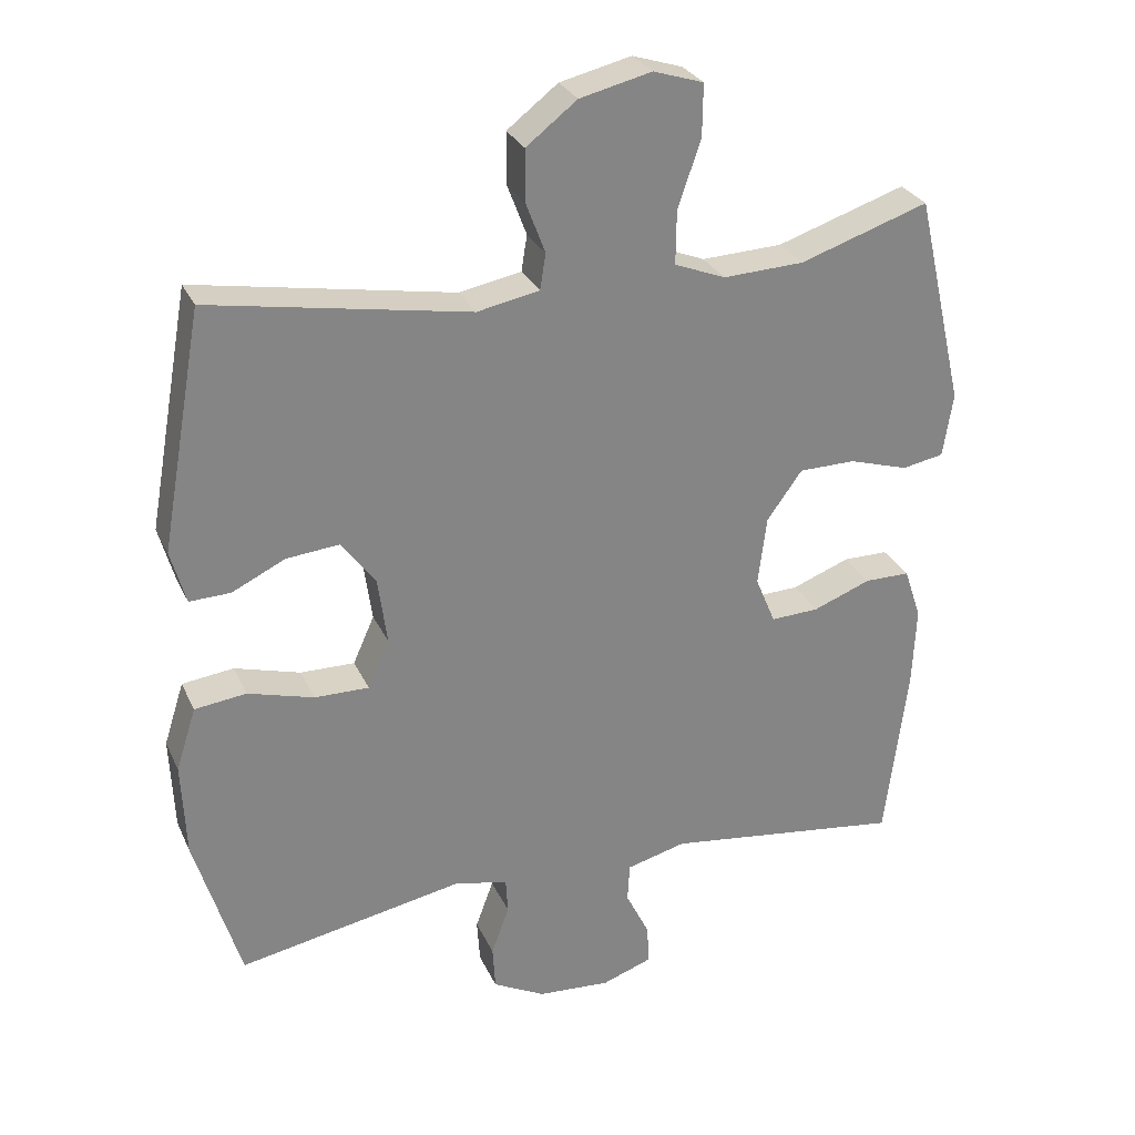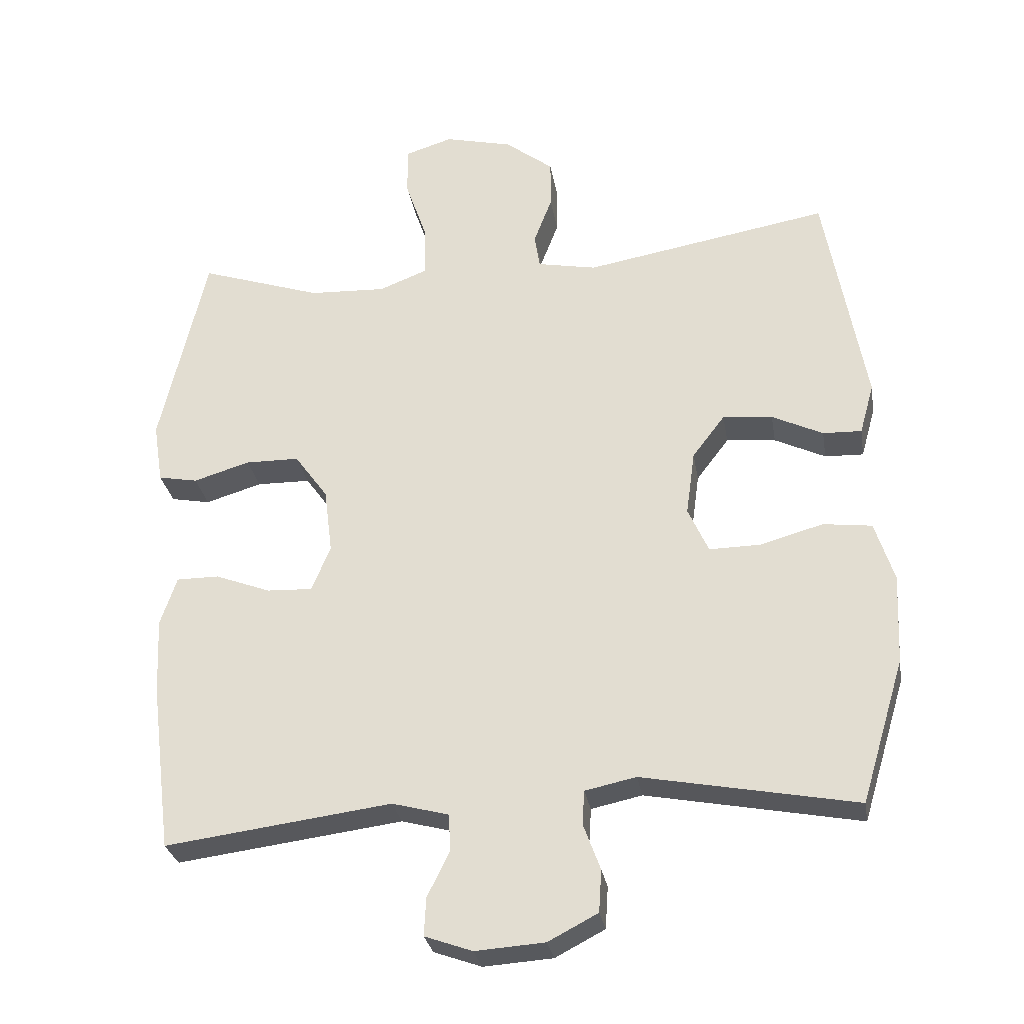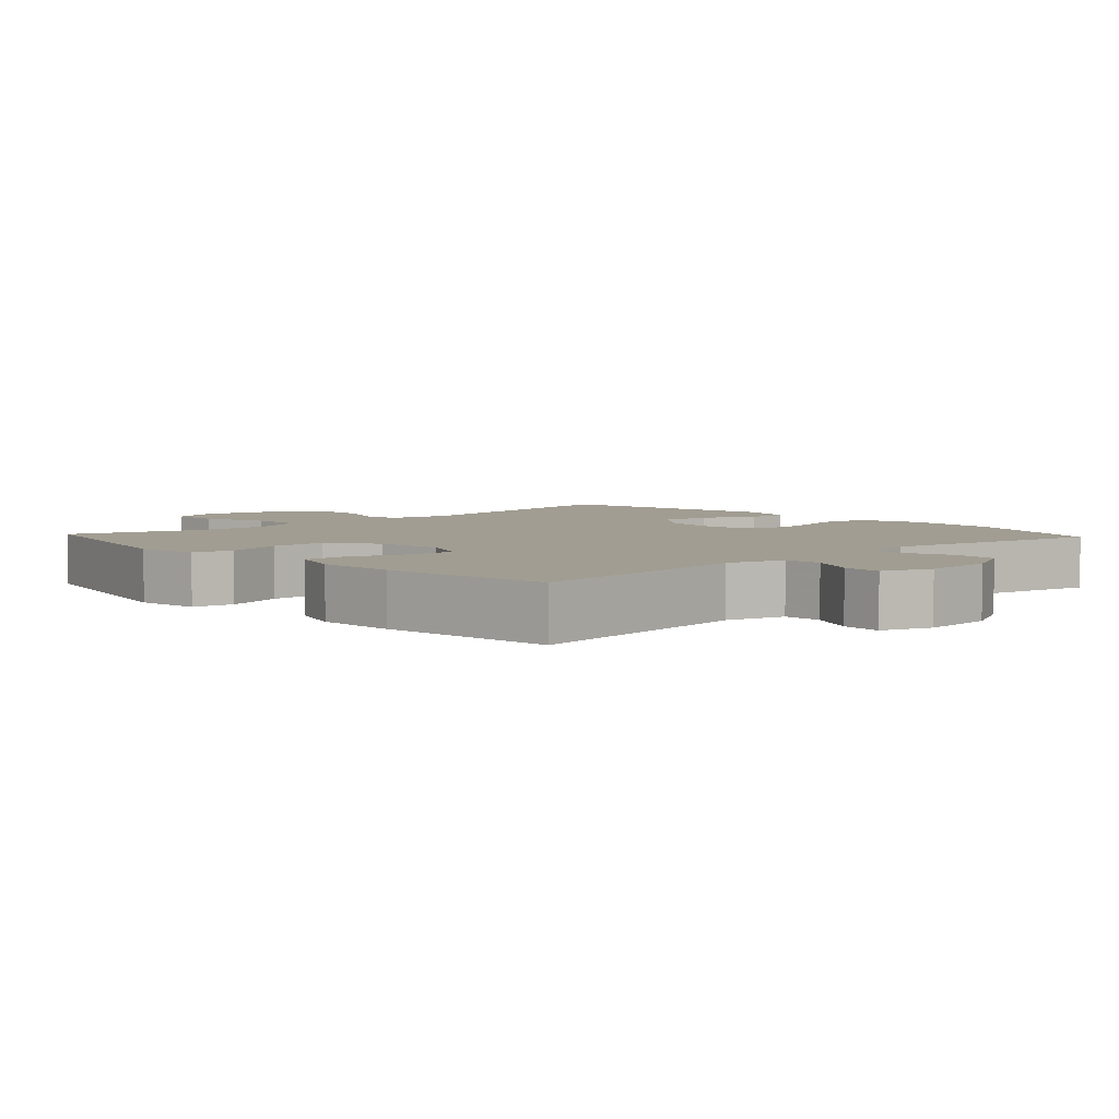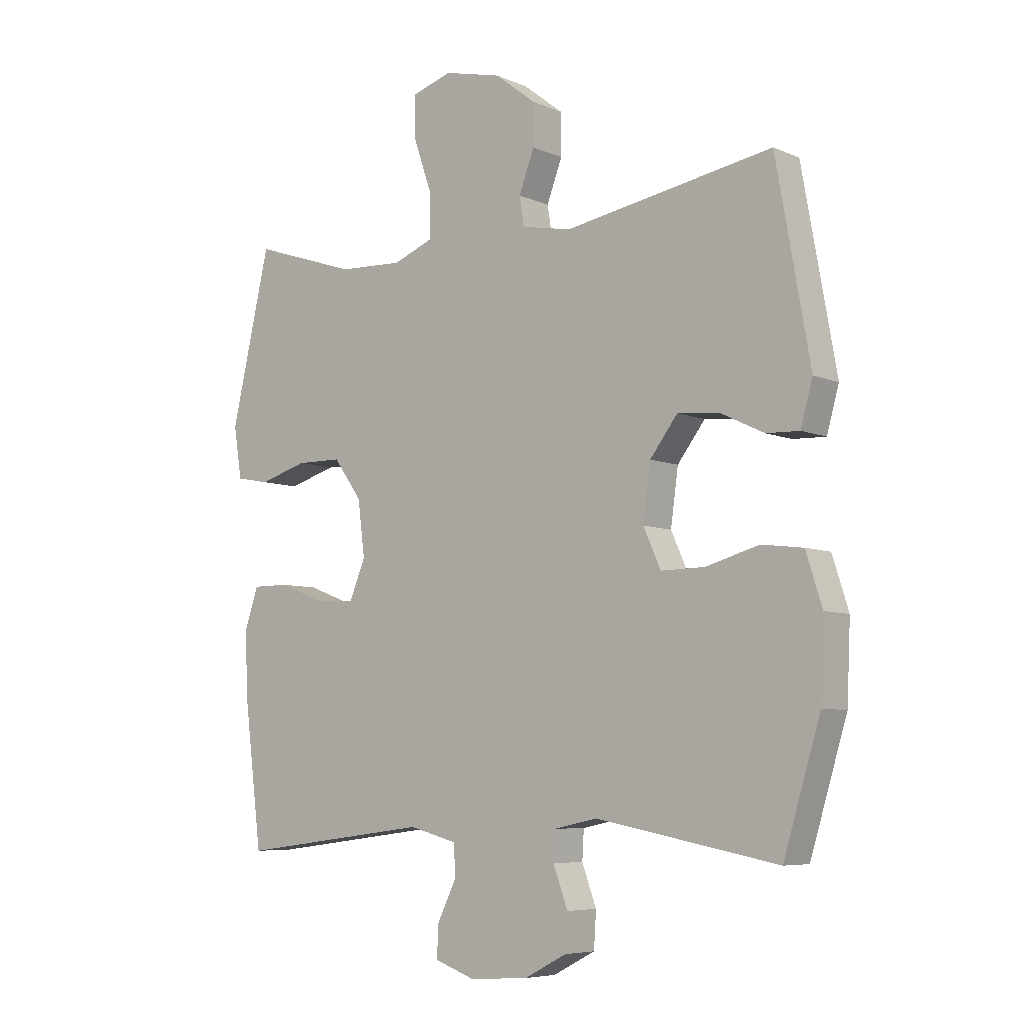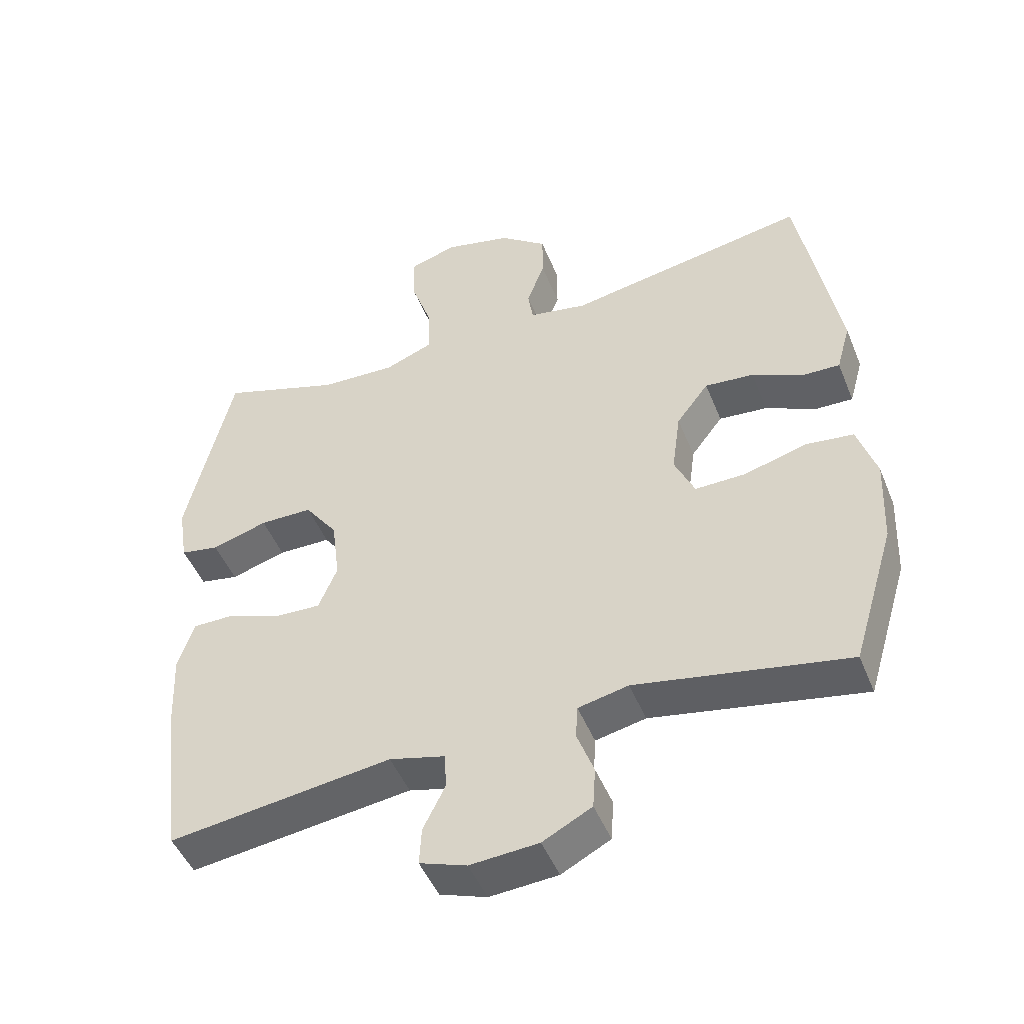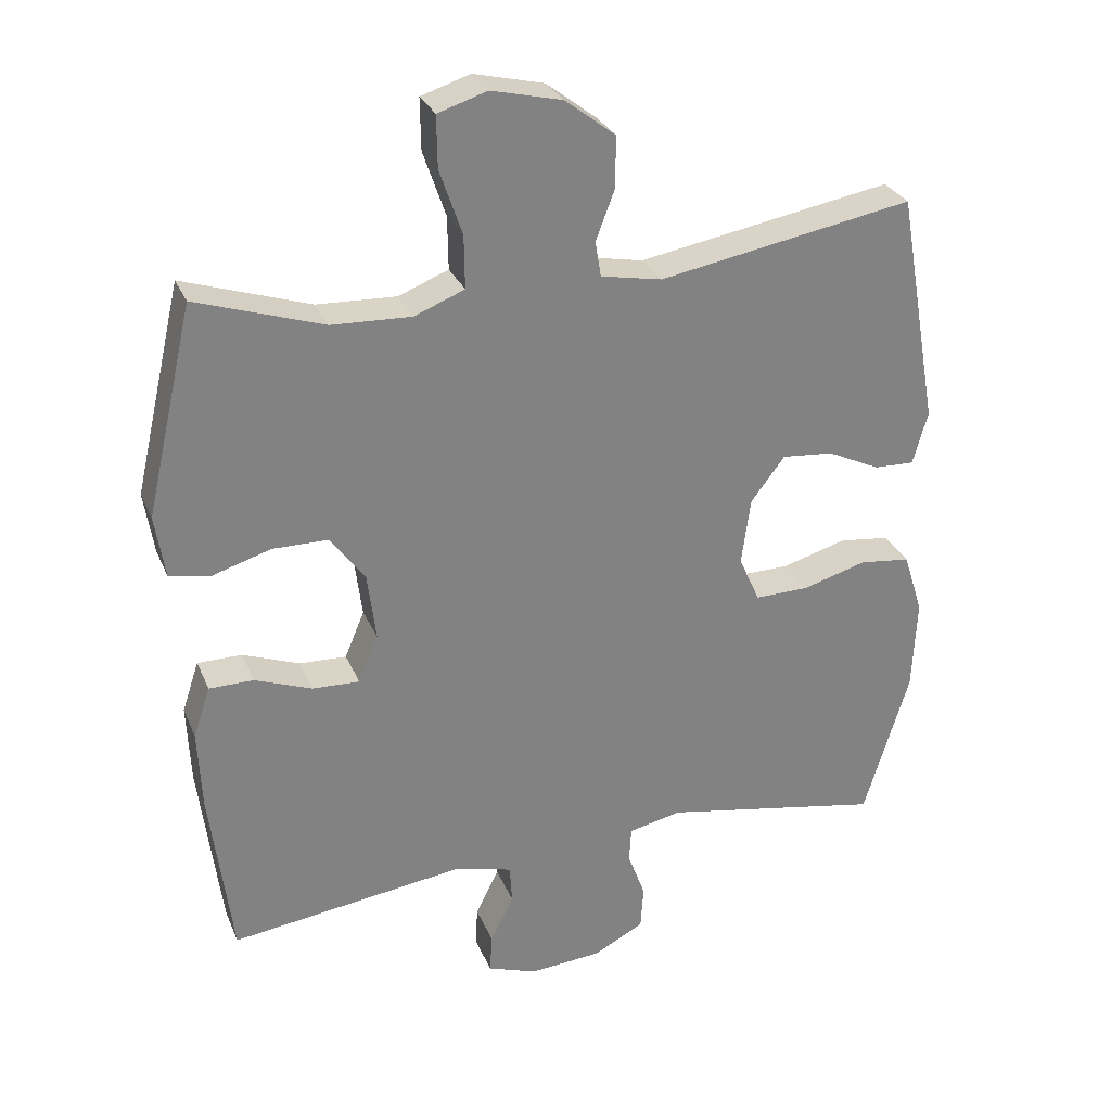
<metadata>
{"format":"obj","ext":"obj","renderer":"f3d","projection":"perspective","resolution":1024,"background":"white","views":[{"elev":28.4,"azim":-20.8,"up":"+Z"},{"elev":-29.0,"azim":-170.5,"up":"+Z"},{"elev":4.8,"azim":137.2,"up":"+Y"},{"elev":-6.6,"azim":-141.3,"up":"+Z"},{"elev":-48.1,"azim":-158.4,"up":"+Z"},{"elev":29.3,"azim":160.1,"up":"+Z"}]}
</metadata>
<code>
v -0.5 0.07 0.5
v -0.139 0.07 0.437
v -0.052 0.07 0.454
v -0.044 0.07 0.504
v -0.071 0.07 0.575
v -0.071 0.07 0.647
v 0 0.07 0.702
v 0.1 0.07 0.726
v 0.17 0.07 0.704
v 0.169 0.07 0.631
v 0.137 0.07 0.538
v 0.136 0.07 0.463
v 0.207 0.07 0.435
v 0.32 0.07 0.44
v 0.5 0.07 0.5
v 0.568 0.07 0.205
v 0.554 0.07 0.116
v 0.496 0.07 0.105
v 0.413 0.07 0.13
v 0.334 0.07 0.129
v 0.285 0.07 0.061
v 0.273 0.07 -0.035
v 0.301 0.07 -0.102
v 0.368 0.07 -0.099
v 0.449 0.07 -0.068
v 0.512 0.07 -0.068
v 0.536 0.07 -0.14
v 0.531 0.07 -0.253
v 0.5 0.07 -0.5
v 0.167 0.07 -0.457
v 0.084 0.07 -0.479
v 0.081 0.07 -0.533
v 0.114 0.07 -0.6
v 0.117 0.07 -0.656
v 0.047 0.07 -0.681
v -0.055 0.07 -0.674
v -0.128 0.07 -0.636
v -0.132 0.07 -0.574
v -0.107 0.07 -0.506
v -0.11 0.07 -0.456
v -0.185 0.07 -0.44
v -0.5 0.07 -0.5
v -0.564 0.07 -0.289
v -0.57 0.07 -0.157
v -0.542 0.07 -0.069
v -0.47 0.07 -0.06
v -0.378 0.07 -0.086
v -0.302 0.07 -0.087
v -0.272 0.07 -0.02
v -0.285 0.07 0.075
v -0.333 0.07 0.138
v -0.406 0.07 0.131
v -0.481 0.07 0.095
v -0.538 0.07 0.093
v -0.559 0.07 0.168
v -0.5 0 0.5
v -0.139 0 0.437
v -0.052 0 0.454
v -0.044 0 0.504
v -0.071 0 0.575
v -0.071 0 0.647
v 0 0 0.702
v 0.1 0 0.726
v 0.17 0 0.704
v 0.169 0 0.631
v 0.137 0 0.538
v 0.136 0 0.463
v 0.207 0 0.435
v 0.32 0 0.44
v 0.5 0 0.5
v 0.568 0 0.205
v 0.554 0 0.116
v 0.496 0 0.105
v 0.413 0 0.13
v 0.334 0 0.129
v 0.285 0 0.061
v 0.273 0 -0.035
v 0.301 0 -0.102
v 0.368 0 -0.099
v 0.449 0 -0.068
v 0.512 0 -0.068
v 0.536 0 -0.14
v 0.531 0 -0.253
v 0.5 0 -0.5
v 0.167 0 -0.457
v 0.084 0 -0.479
v 0.081 0 -0.533
v 0.114 0 -0.6
v 0.117 0 -0.656
v 0.047 0 -0.681
v -0.055 0 -0.674
v -0.128 0 -0.636
v -0.132 0 -0.574
v -0.107 0 -0.506
v -0.11 0 -0.456
v -0.185 0 -0.44
v -0.5 0 -0.5
v -0.564 0 -0.289
v -0.57 0 -0.157
v -0.542 0 -0.069
v -0.47 0 -0.06
v -0.378 0 -0.086
v -0.302 0 -0.087
v -0.272 0 -0.02
v -0.285 0 0.075
v -0.333 0 0.138
v -0.406 0 0.131
v -0.481 0 0.095
v -0.538 0 0.093
v -0.559 0 0.168
f 55 1 2
f 54 55 2
f 53 54 2
f 52 53 2
f 51 52 2 3
f 50 51 3
f 49 50 3
f 48 49 3
f 45 46 47
f 44 45 47
f 43 44 47
f 42 43 47
f 41 42 47
f 40 41 47 48
f 37 38 39
f 36 37 39
f 35 36 39
f 34 35 39
f 33 34 39
f 32 33 39
f 31 32 39 40
f 40 48 3
f 31 40 3
f 30 31 3
f 28 29 30
f 27 28 30
f 26 27 30
f 25 26 30
f 24 25 30
f 17 18 19
f 16 17 19
f 15 16 19
f 14 15 19
f 13 14 19 20
f 12 13 20 21
f 9 10 11
f 8 9 11
f 7 8 11
f 6 7 11
f 5 6 11
f 4 5 11
f 4 11 12
f 12 21 22
f 4 12 22
f 3 4 22
f 23 24 30
f 3 22 23 30
f 57 56 110
f 57 110 109
f 57 109 108
f 57 108 107
f 58 57 107 106
f 58 106 105
f 58 105 104
f 58 104 103
f 102 101 100
f 102 100 99
f 102 99 98
f 102 98 97
f 102 97 96
f 103 102 96 95
f 94 93 92
f 94 92 91
f 94 91 90
f 94 90 89
f 94 89 88
f 94 88 87
f 95 94 87 86
f 58 103 95
f 58 95 86
f 58 86 85
f 85 84 83
f 85 83 82
f 85 82 81
f 85 81 80
f 85 80 79
f 74 73 72
f 74 72 71
f 74 71 70
f 74 70 69
f 75 74 69 68
f 76 75 68 67
f 66 65 64
f 66 64 63
f 66 63 62
f 66 62 61
f 66 61 60
f 66 60 59
f 67 66 59
f 77 76 67
f 77 67 59
f 77 59 58
f 85 79 78
f 85 78 77 58
f 1 56 57 2
f 2 57 58 3
f 3 58 59 4
f 4 59 60 5
f 5 60 61 6
f 6 61 62 7
f 7 62 63 8
f 8 63 64 9
f 9 64 65 10
f 10 65 66 11
f 11 66 67 12
f 12 67 68 13
f 13 68 69 14
f 14 69 70 15
f 15 70 71 16
f 16 71 72 17
f 17 72 73 18
f 18 73 74 19
f 19 74 75 20
f 20 75 76 21
f 21 76 77 22
f 22 77 78 23
f 23 78 79 24
f 24 79 80 25
f 25 80 81 26
f 26 81 82 27
f 27 82 83 28
f 28 83 84 29
f 29 84 85 30
f 30 85 86 31
f 31 86 87 32
f 32 87 88 33
f 33 88 89 34
f 34 89 90 35
f 35 90 91 36
f 36 91 92 37
f 37 92 93 38
f 38 93 94 39
f 39 94 95 40
f 40 95 96 41
f 41 96 97 42
f 42 97 98 43
f 43 98 99 44
f 44 99 100 45
f 45 100 101 46
f 46 101 102 47
f 47 102 103 48
f 48 103 104 49
f 49 104 105 50
f 50 105 106 51
f 51 106 107 52
f 52 107 108 53
f 53 108 109 54
f 54 109 110 55
f 55 110 56 1

</code>
